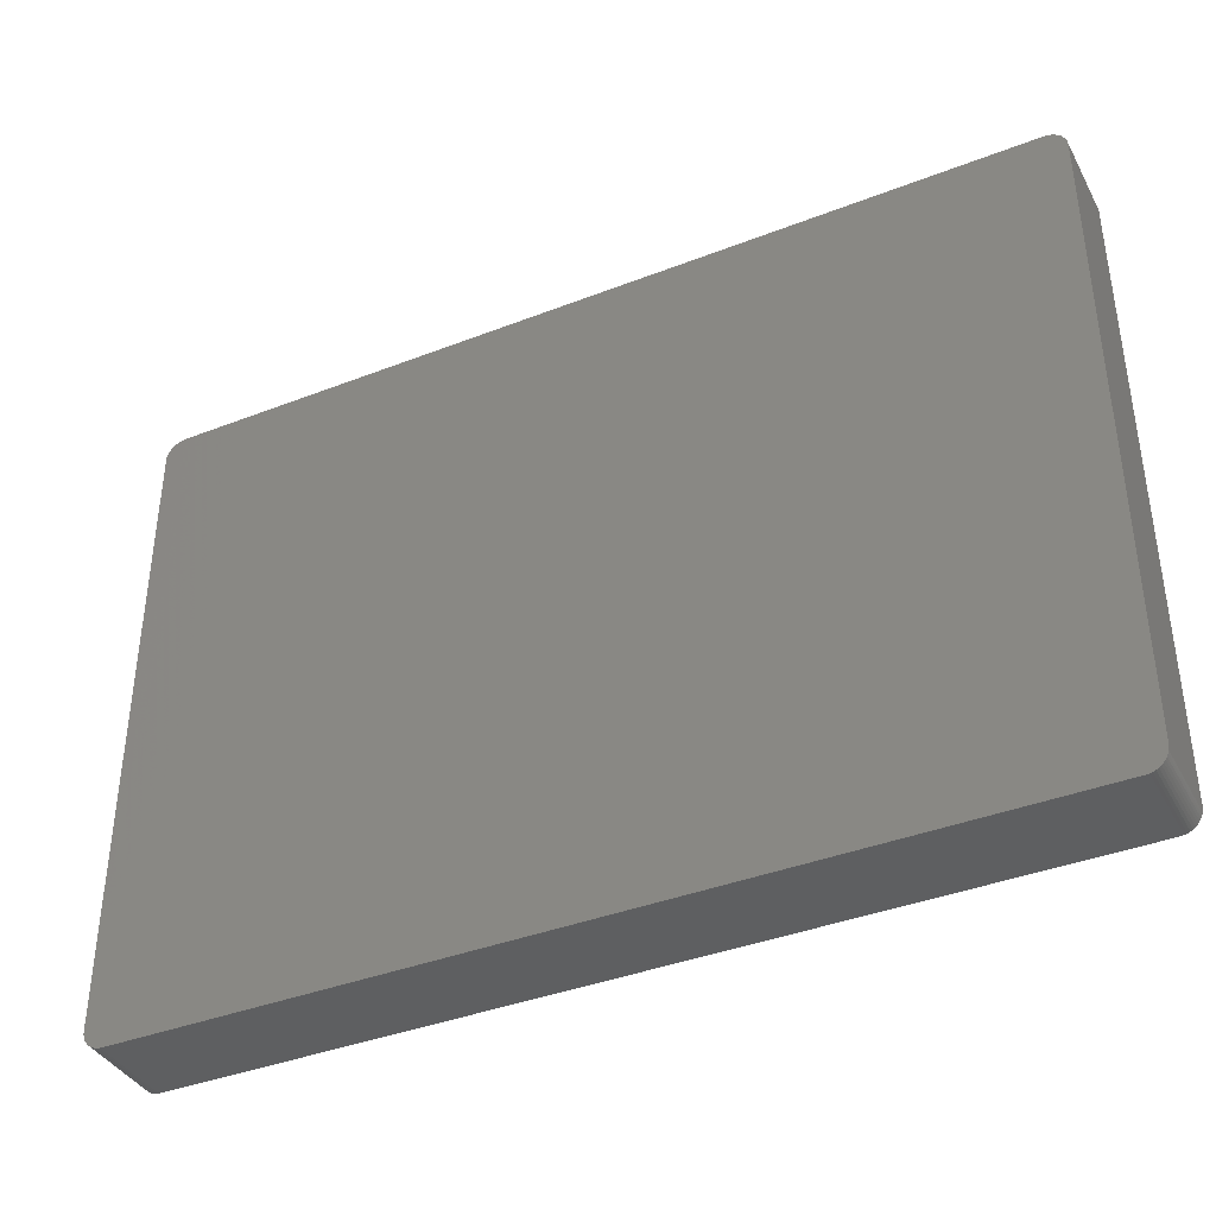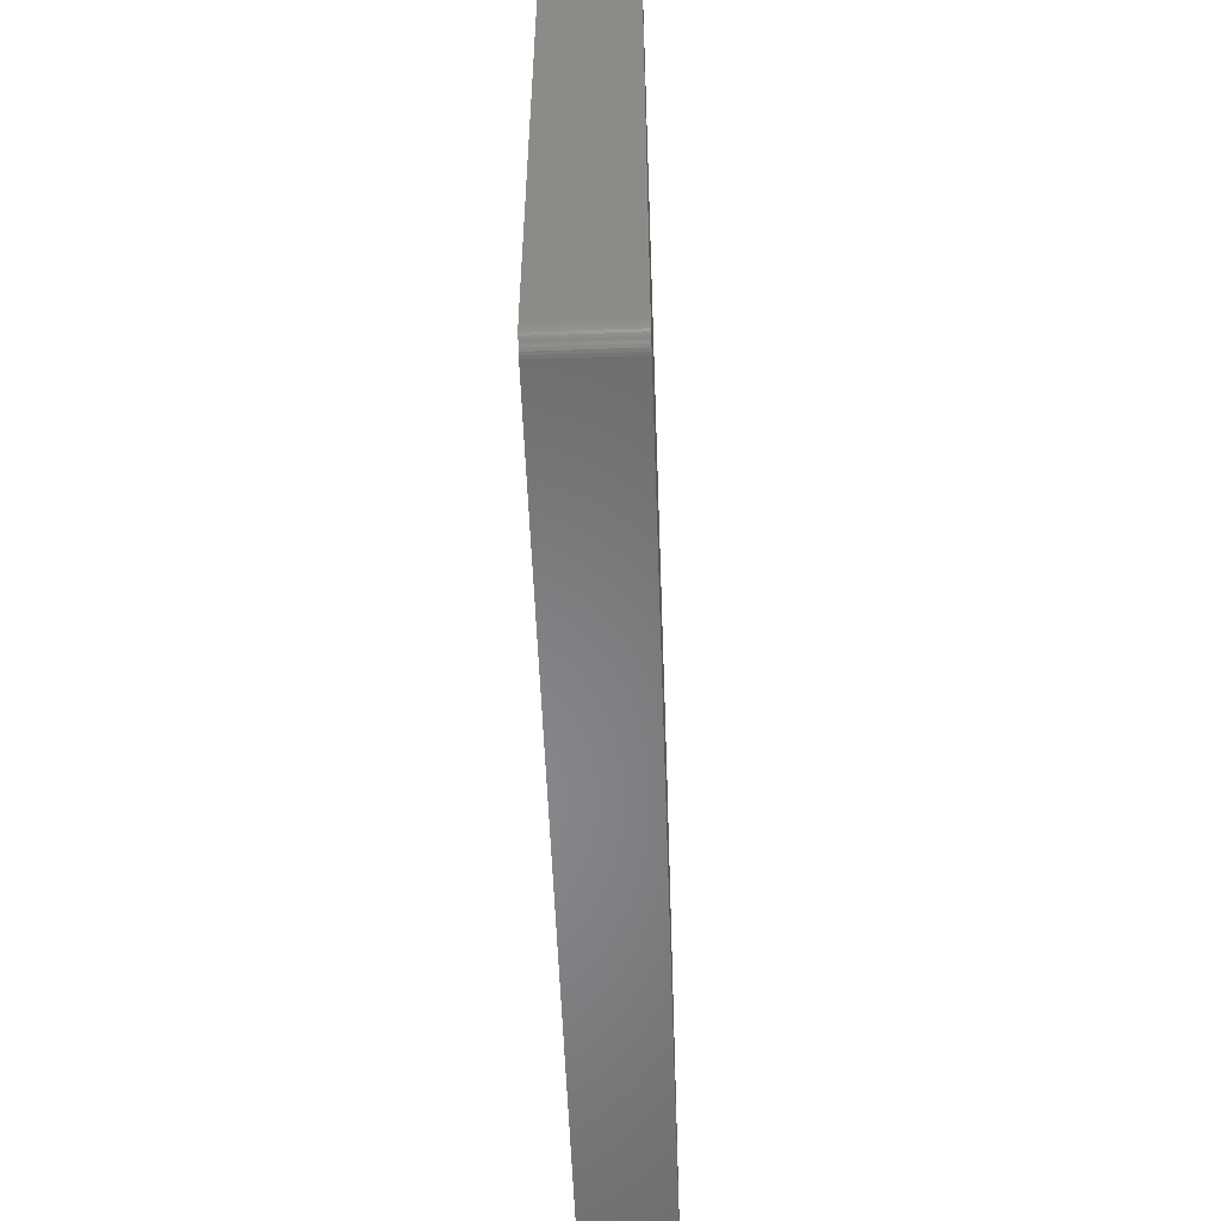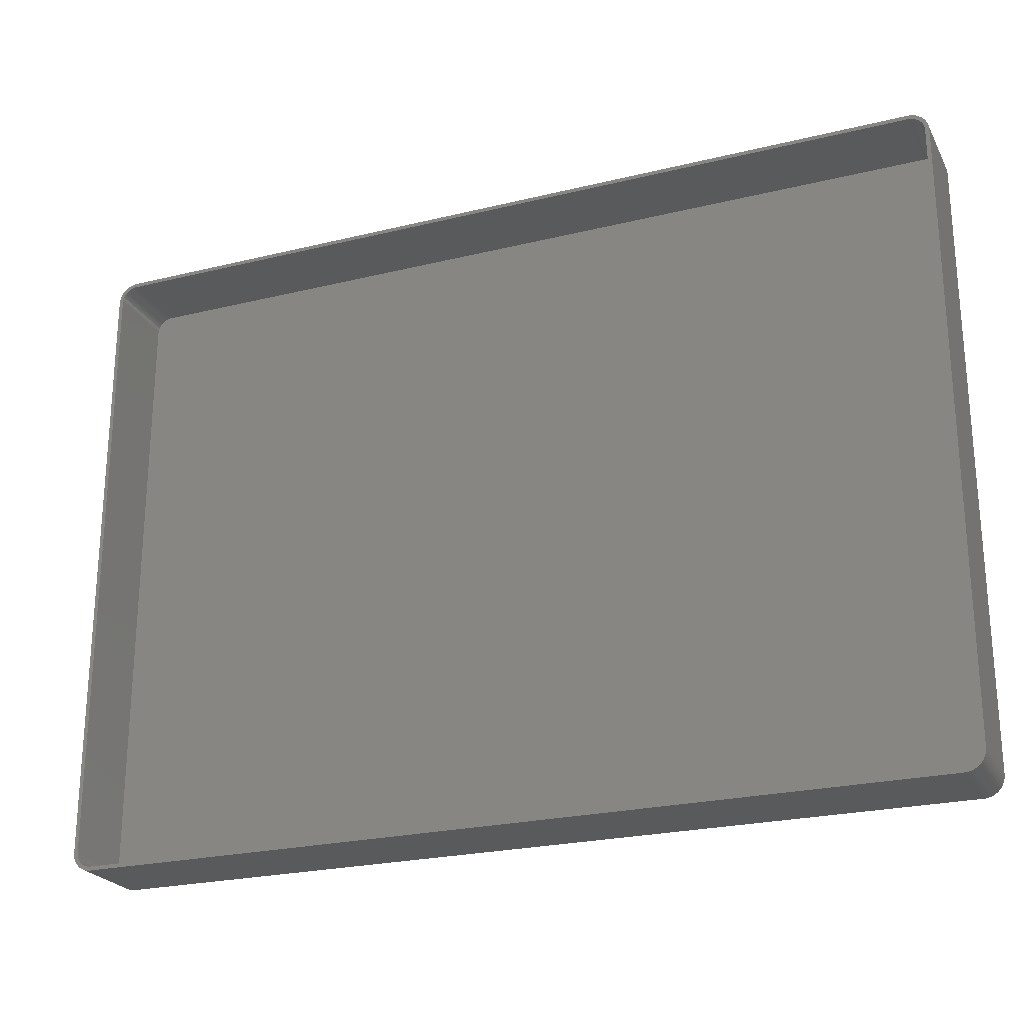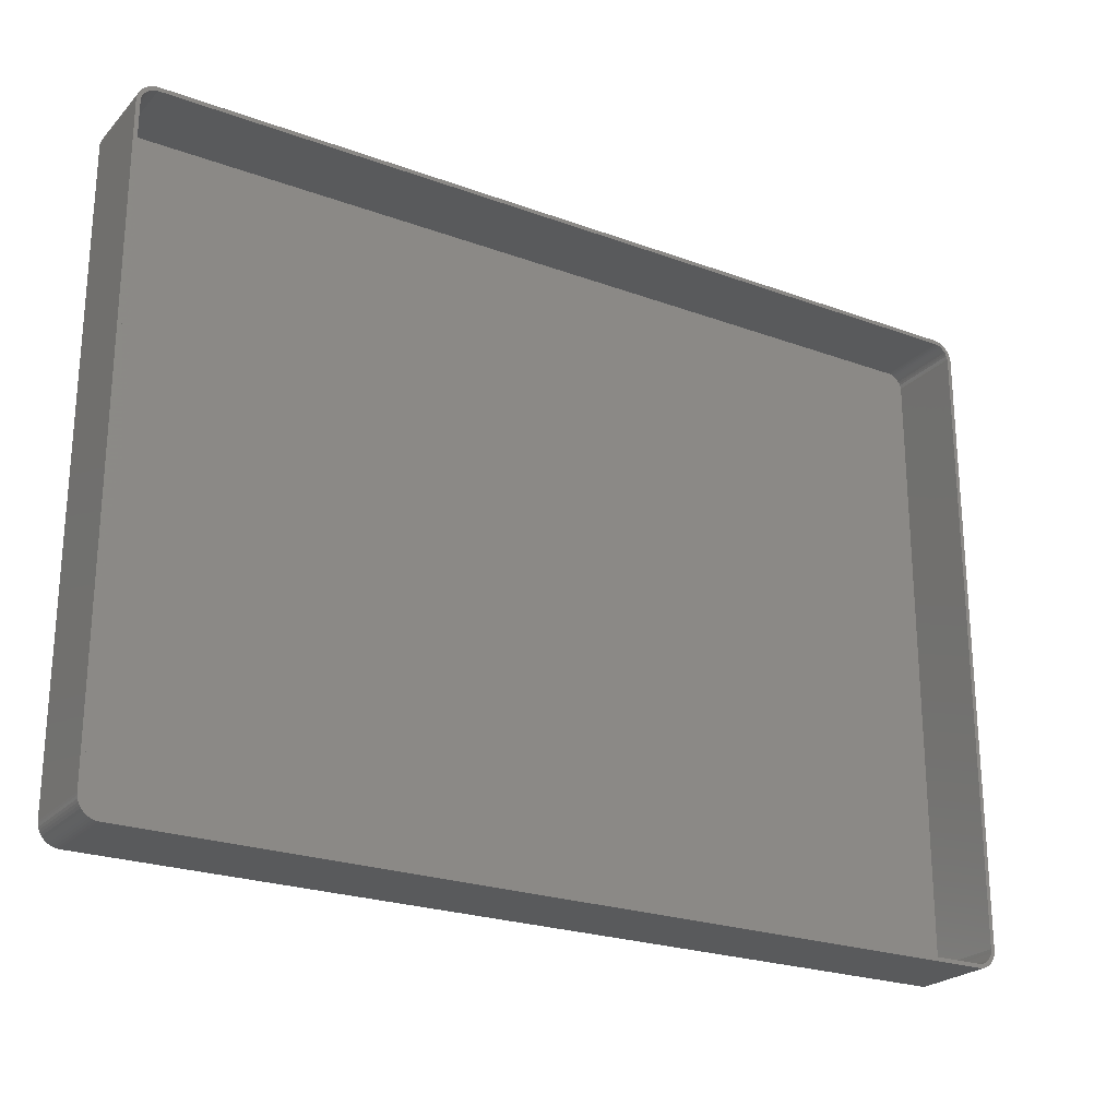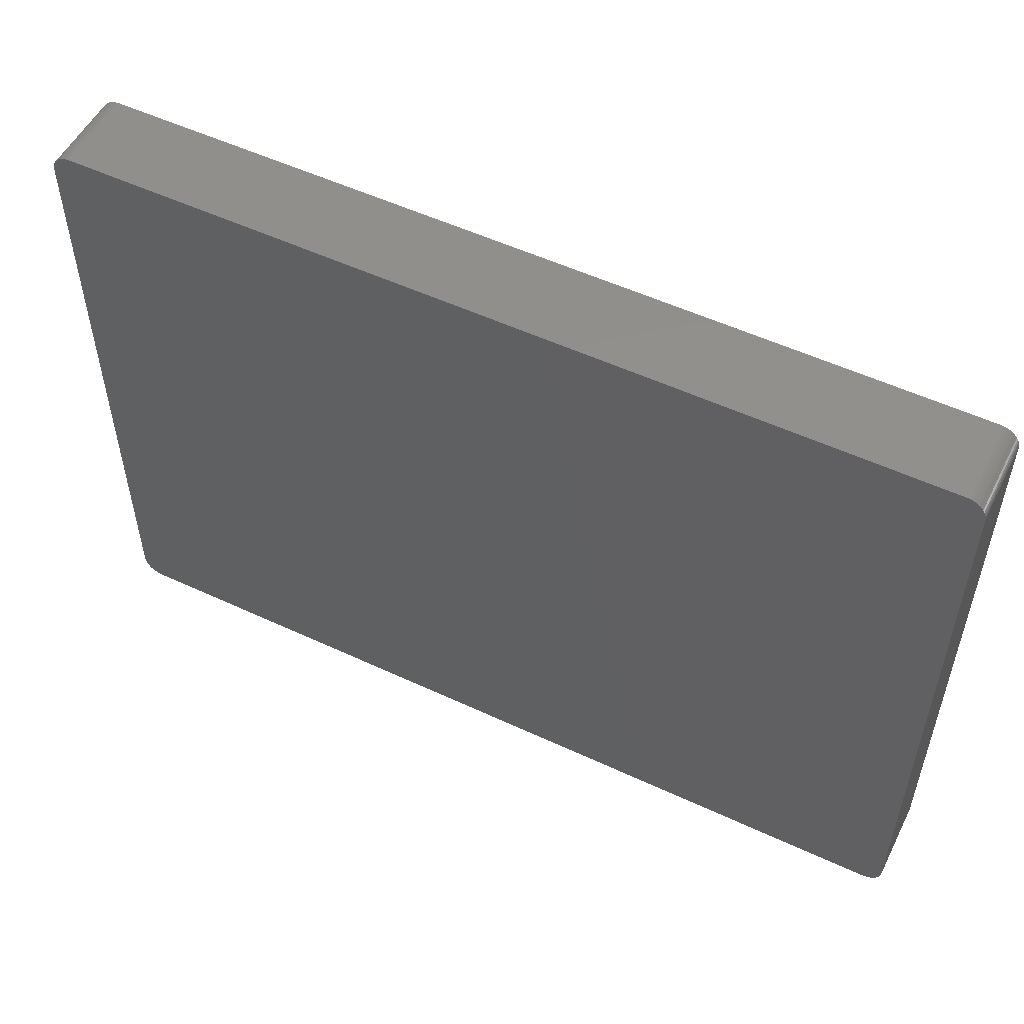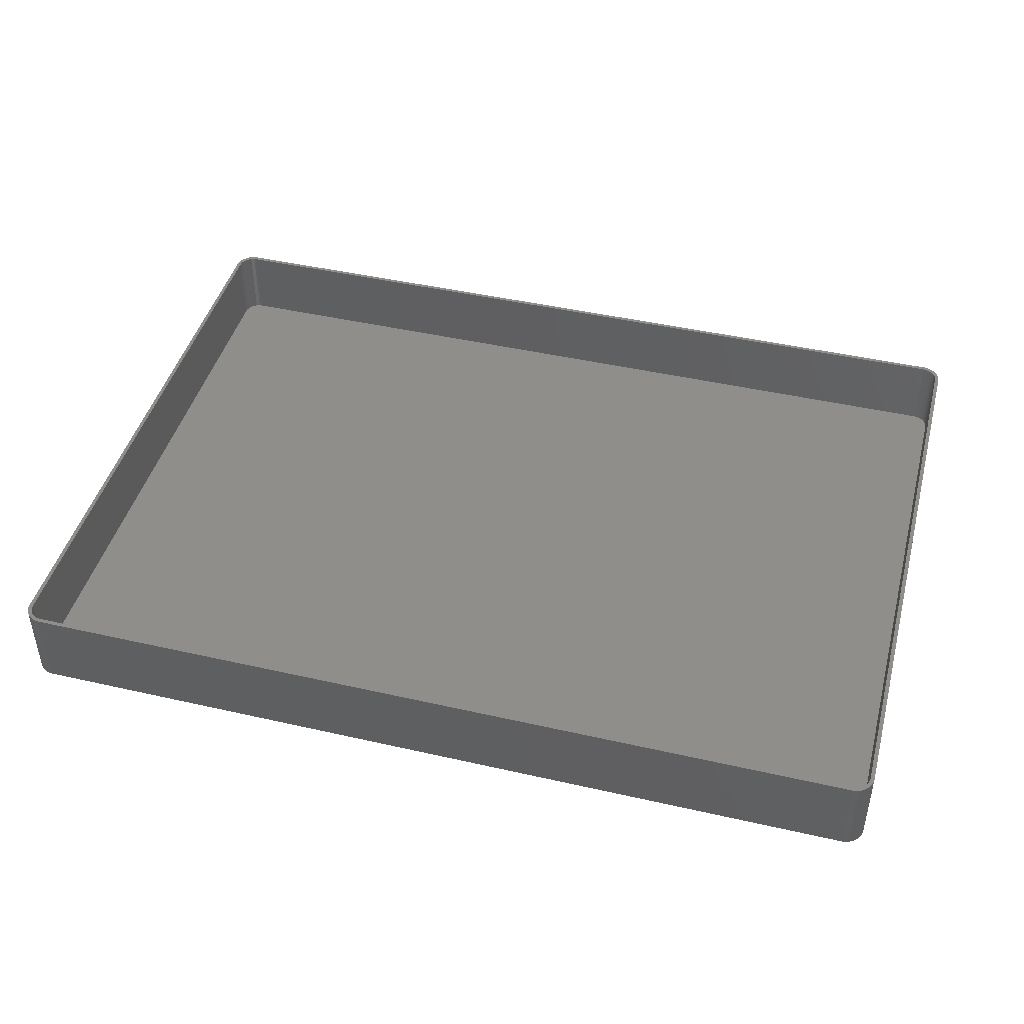
<metadata>
{"format":"stl","ext":"stl","renderer":"f3d","projection":"perspective","resolution":1024,"background":"white","views":[{"elev":-38.9,"azim":-154.0,"up":"+Y"},{"elev":-54.3,"azim":92.1,"up":"+Y"},{"elev":-23.9,"azim":22.2,"up":"+Y"},{"elev":-23.7,"azim":-31.5,"up":"+Y"},{"elev":53.5,"azim":-153.5,"up":"+Y"},{"elev":44.5,"azim":-165.1,"up":"+Z"}]}
</metadata>
<code>
# stl→obj: 208 verts, 412 faces
v 111.5 77.5 21
v 112.5 77.5 21
v 112.5 78.13 21
v 112.5 -77.5 21
v 111.5 78 21
v 112.3 78.74 21
v 111.5 -77.5 21
v 111.4 78.49 21
v 112.1 79.34 21
v 112.5 -78.13 21
v 111.2 78.97 21
v 111.9 79.91 21
v 111.5 -78 21
v 111 79.43 21
v 111.5 80.44 21
v 112.3 -78.74 21
v 111.4 -78.49 21
v 110.7 79.85 21
v 111.1 80.92 21
v 110.4 80.24 21
v 110.7 81.35 21
v 110 80.58 21
v 110.2 81.72 21
v 109.6 80.88 21
v 109.6 82.02 21
v 109.2 81.12 21
v 109 82.26 21
v 108.7 81.3 21
v 108.4 82.41 21
v 108.2 81.43 21
v 107.8 82.49 21
v 107.8 81.49 21
v -107.8 81.49 21
v -107.8 82.49 21
v -108.2 81.43 21
v -108.4 82.41 21
v -108.7 81.3 21
v -109 82.26 21
v -109.2 81.12 21
v -109.6 82.02 21
v -109.6 80.88 21
v -110.2 81.72 21
v -110 80.58 21
v -110.7 81.35 21
v -110.4 80.24 21
v -111.1 80.92 21
v -110.7 79.85 21
v -111.5 80.44 21
v -111 79.43 21
v -111.9 79.91 21
v -111.2 78.97 21
v -112.3 78.74 21
v -111.4 78.49 21
v -112.1 79.34 21
v 112.1 -79.34 21
v 111.2 -78.97 21
v 111.9 -79.91 21
v 111 -79.43 21
v 111.5 -80.44 21
v 110.7 -79.85 21
v 111.1 -80.92 21
v 110.4 -80.24 21
v 110.7 -81.35 21
v 110 -80.58 21
v 110.2 -81.72 21
v 109.6 -80.88 21
v 109.6 -82.02 21
v 109.2 -81.12 21
v 109 -82.26 21
v 108.7 -81.3 21
v 108.4 -82.41 21
v 108.2 -81.43 21
v 107.8 -82.49 21
v 107.8 -81.49 21
v -107.8 -81.49 21
v -107.8 -82.49 21
v -108.2 -81.43 21
v -108.4 -82.41 21
v -108.7 -81.3 21
v -109 -82.26 21
v -109.2 -81.12 21
v -109.6 -82.02 21
v -109.6 -80.88 21
v -110.2 -81.72 21
v -110 -80.58 21
v -110.7 -81.35 21
v -110.4 -80.24 21
v -111.1 -80.92 21
v -110.7 -79.85 21
v -111.5 -80.44 21
v -111 -79.43 21
v -111.9 -79.91 21
v -111.2 -78.97 21
v -112.1 -79.34 21
v -111.4 -78.49 21
v -112.3 -78.74 21
v -111.5 -78 21
v -112.5 -78.13 21
v -111.5 -77.5 21
v -111.5 77.5 21
v -112.5 77.5 21
v -111.5 78 21
v -112.5 -77.5 21
v -112.5 78.13 21
v 107.8 82.49 0
v -107.8 82.49 0
v -108.4 82.41 0
v -107.8 -82.49 0
v 107.8 -82.49 0
v 108.4 82.41 0
v 112.5 78.13 0
v 112.5 77.5 0
v 112.5 -77.5 0
v -111.1 -80.92 0
v -110.7 -81.35 0
v -109 82.26 0
v -109.6 82.02 0
v 112.1 79.34 0
v 112.3 78.74 0
v -110.7 81.35 0
v -111.1 80.92 0
v -111.5 -80.44 0
v -112.5 -77.5 0
v -112.5 77.5 0
v -112.5 78.13 0
v -112.3 78.74 0
v -112.1 79.34 0
v 109.6 82.02 0
v 109 82.26 0
v 111.1 80.92 0
v 111.5 80.44 0
v 112.3 -78.74 0
v 112.1 -79.34 0
v -110.2 81.72 0
v 110.2 81.72 0
v 111.9 79.91 0
v 110.7 81.35 0
v 111.5 -80.44 0
v 111.1 -80.92 0
v 109.6 -82.02 0
v 110.2 -81.72 0
v 110.7 -81.35 0
v -109.6 -82.02 0
v -109 -82.26 0
v -108.4 -82.41 0
v -112.5 -78.13 0
v -111.9 79.91 0
v -111.5 80.44 0
v 111.9 -79.91 0
v 109 -82.26 0
v -111.9 -79.91 0
v -112.1 -79.34 0
v -112.3 -78.74 0
v 112.5 -78.13 0
v 108.4 -82.41 0
v -110.2 -81.72 0
v -107.8 81.49 2
v 107.8 81.49 2
v -109.6 -80.88 2
v -110 -80.58 2
v 107.8 -81.49 2
v -107.8 -81.49 2
v -111.5 -77.5 2
v -111.5 -78 2
v 111.5 -77.5 2
v 111.5 77.5 2
v 110 80.58 2
v 110.4 80.24 2
v -108.2 -81.43 2
v -108.7 -81.3 2
v -111.5 77.5 2
v -111.2 -78.97 2
v -111 -79.43 2
v 108.2 81.43 2
v 111.2 -78.97 2
v 111.4 -78.49 2
v -109.2 -81.12 2
v -110.7 -79.85 2
v -110.4 -80.24 2
v -110.4 80.24 2
v -110 80.58 2
v -109.6 80.88 2
v -109.2 81.12 2
v 109.6 -80.88 2
v 109.2 -81.12 2
v 109.2 81.12 2
v 109.6 80.88 2
v 108.7 81.3 2
v 111.4 78.49 2
v 111.2 78.97 2
v 110.4 -80.24 2
v 110.7 -79.85 2
v 111 -79.43 2
v -111.4 -78.49 2
v -111 79.43 2
v -111.2 78.97 2
v -111.4 78.49 2
v -110.7 79.85 2
v -108.7 81.3 2
v -108.2 81.43 2
v 108.7 -81.3 2
v 111.5 78 2
v 111.5 -78 2
v 110 -80.58 2
v 111 79.43 2
v 110.7 79.85 2
v 108.2 -81.43 2
v -111.5 78 2
f 1 2 3
f 2 1 4
f 5 3 6
f 7 4 1
f 8 6 9
f 4 7 10
f 11 9 12
f 13 10 7
f 14 12 15
f 10 13 16
f 17 16 13
f 3 5 1
f 6 8 5
f 9 11 8
f 18 15 19
f 12 14 11
f 15 18 14
f 20 19 21
f 19 20 18
f 22 21 23
f 21 22 20
f 23 24 22
f 25 24 23
f 25 26 24
f 27 26 25
f 27 28 26
f 29 28 27
f 29 30 28
f 31 30 29
f 31 32 30
f 31 33 32
f 34 33 31
f 34 35 33
f 36 35 34
f 36 37 35
f 38 37 36
f 38 39 37
f 40 39 38
f 40 41 39
f 42 41 40
f 41 42 43
f 44 43 42
f 43 44 45
f 46 45 44
f 45 46 47
f 48 47 46
f 47 48 49
f 50 49 48
f 49 50 51
f 52 53 54
f 51 54 53
f 54 51 50
f 16 17 55
f 56 55 17
f 55 56 57
f 58 57 56
f 57 58 59
f 60 59 58
f 59 60 61
f 62 61 60
f 61 62 63
f 64 63 62
f 63 64 65
f 66 65 64
f 66 67 65
f 68 67 66
f 68 69 67
f 70 69 68
f 70 71 69
f 72 71 70
f 72 73 71
f 74 73 72
f 75 73 74
f 75 76 73
f 77 76 75
f 77 78 76
f 79 78 77
f 79 80 78
f 81 80 79
f 81 82 80
f 83 82 81
f 84 83 85
f 83 84 82
f 86 85 87
f 85 86 84
f 88 87 89
f 90 89 91
f 87 88 86
f 92 91 93
f 94 93 95
f 96 95 97
f 89 90 88
f 98 97 99
f 100 101 99
f 53 52 102
f 103 99 101
f 104 102 52
f 98 99 103
f 102 104 100
f 91 92 90
f 100 104 101
f 93 94 92
f 95 96 94
f 97 98 96
f 105 34 31
f 34 105 106
f 106 36 34
f 36 106 107
f 108 73 76
f 73 108 109
f 110 31 29
f 31 110 105
f 2 111 3
f 111 2 112
f 4 112 2
f 112 4 113
f 114 86 88
f 86 114 115
f 116 40 38
f 40 116 117
f 6 118 9
f 118 6 119
f 120 46 44
f 46 120 121
f 114 90 122
f 90 114 88
f 123 101 124
f 101 123 103
f 124 104 125
f 104 124 101
f 126 54 127
f 54 126 52
f 128 27 25
f 27 128 129
f 15 130 19
f 130 15 131
f 3 119 6
f 119 3 111
f 107 38 36
f 38 107 116
f 55 132 16
f 132 55 133
f 117 42 40
f 42 117 134
f 129 29 27
f 29 129 110
f 135 25 23
f 25 135 128
f 9 136 12
f 136 9 118
f 12 131 15
f 131 12 136
f 130 21 19
f 21 130 137
f 61 138 59
f 138 61 139
f 140 65 67
f 65 140 141
f 142 61 63
f 61 142 139
f 143 80 82
f 80 143 144
f 144 78 80
f 78 144 145
f 146 103 123
f 103 146 98
f 147 48 148
f 48 147 50
f 148 46 121
f 46 148 48
f 137 23 21
f 23 137 135
f 57 133 55
f 133 57 149
f 59 149 57
f 149 59 138
f 150 67 69
f 67 150 140
f 145 76 78
f 76 145 108
f 151 94 152
f 94 151 92
f 122 92 151
f 92 122 90
f 152 96 153
f 96 152 94
f 134 44 42
f 44 134 120
f 127 50 147
f 50 127 54
f 10 113 4
f 113 10 154
f 16 154 10
f 154 16 132
f 141 63 65
f 63 141 142
f 155 69 71
f 69 155 150
f 109 71 73
f 71 109 155
f 156 82 84
f 82 156 143
f 115 84 86
f 84 115 156
f 109 113 154
f 113 109 112
f 109 154 132
f 105 112 109
f 109 132 133
f 112 105 111
f 109 133 149
f 111 105 119
f 109 149 138
f 119 105 118
f 109 138 139
f 118 105 136
f 109 139 142
f 136 105 131
f 109 142 141
f 131 105 130
f 109 141 140
f 130 105 137
f 109 140 150
f 137 105 135
f 109 150 155
f 135 105 128
f 128 105 129
f 129 105 110
f 108 105 109
f 108 106 105
f 123 108 145
f 108 123 106
f 123 145 144
f 124 106 123
f 123 144 143
f 106 124 107
f 123 143 156
f 107 124 116
f 123 156 115
f 116 124 117
f 123 115 114
f 117 124 134
f 123 114 122
f 134 124 120
f 123 122 151
f 120 124 121
f 123 151 152
f 121 124 148
f 123 152 153
f 148 124 147
f 123 153 146
f 147 124 127
f 127 124 126
f 126 124 125
f 153 98 146
f 98 153 96
f 125 52 126
f 52 125 104
f 157 32 33
f 32 157 158
f 159 85 83
f 85 159 160
f 161 75 74
f 75 161 162
f 97 163 99
f 163 97 164
f 165 1 166
f 1 165 7
f 167 20 22
f 20 167 168
f 169 79 77
f 79 169 170
f 162 77 75
f 77 162 169
f 99 171 100
f 171 99 163
f 91 172 93
f 172 91 173
f 158 30 32
f 30 158 174
f 175 17 176
f 17 175 56
f 170 81 79
f 81 170 177
f 177 83 81
f 83 177 159
f 87 178 89
f 178 87 179
f 180 43 45
f 43 180 181
f 182 39 41
f 39 182 183
f 184 68 66
f 68 184 185
f 186 24 26
f 24 186 187
f 188 26 28
f 26 188 186
f 187 22 24
f 22 187 167
f 174 28 30
f 28 174 188
f 189 11 190
f 11 189 8
f 191 60 192
f 60 191 62
f 193 56 175
f 56 193 58
f 93 194 95
f 194 93 172
f 160 87 85
f 87 160 179
f 51 195 49
f 195 51 196
f 53 196 51
f 196 53 197
f 47 180 45
f 180 47 198
f 199 35 37
f 35 199 200
f 200 33 35
f 33 200 157
f 185 70 68
f 70 185 201
f 166 5 202
f 5 166 1
f 176 13 203
f 13 176 17
f 192 58 193
f 58 192 60
f 204 66 64
f 66 204 184
f 158 166 202
f 166 158 165
f 158 202 189
f 161 165 158
f 158 189 190
f 165 161 203
f 158 190 205
f 203 161 176
f 158 205 206
f 176 161 175
f 158 206 168
f 175 161 193
f 158 168 167
f 193 161 192
f 158 167 187
f 192 161 191
f 158 187 186
f 191 161 204
f 158 186 188
f 204 161 184
f 158 188 174
f 184 161 185
f 185 161 201
f 201 161 207
f 157 161 158
f 157 162 161
f 171 157 200
f 157 171 162
f 171 200 199
f 163 162 171
f 171 199 183
f 162 163 169
f 171 183 182
f 169 163 170
f 171 182 181
f 170 163 177
f 171 181 180
f 177 163 159
f 171 180 198
f 159 163 160
f 171 198 195
f 160 163 179
f 171 195 196
f 179 163 178
f 171 196 197
f 178 163 173
f 171 197 208
f 173 163 172
f 172 163 194
f 194 163 164
f 95 164 97
f 164 95 194
f 89 173 91
f 173 89 178
f 49 198 47
f 198 49 195
f 102 197 53
f 197 102 208
f 100 208 102
f 208 100 171
f 181 41 43
f 41 181 182
f 183 37 39
f 37 183 199
f 206 20 168
f 20 206 18
f 205 18 206
f 18 205 14
f 190 14 205
f 14 190 11
f 202 8 189
f 8 202 5
f 203 7 165
f 7 203 13
f 191 64 62
f 64 191 204
f 201 72 70
f 72 201 207
f 207 74 72
f 74 207 161

</code>
